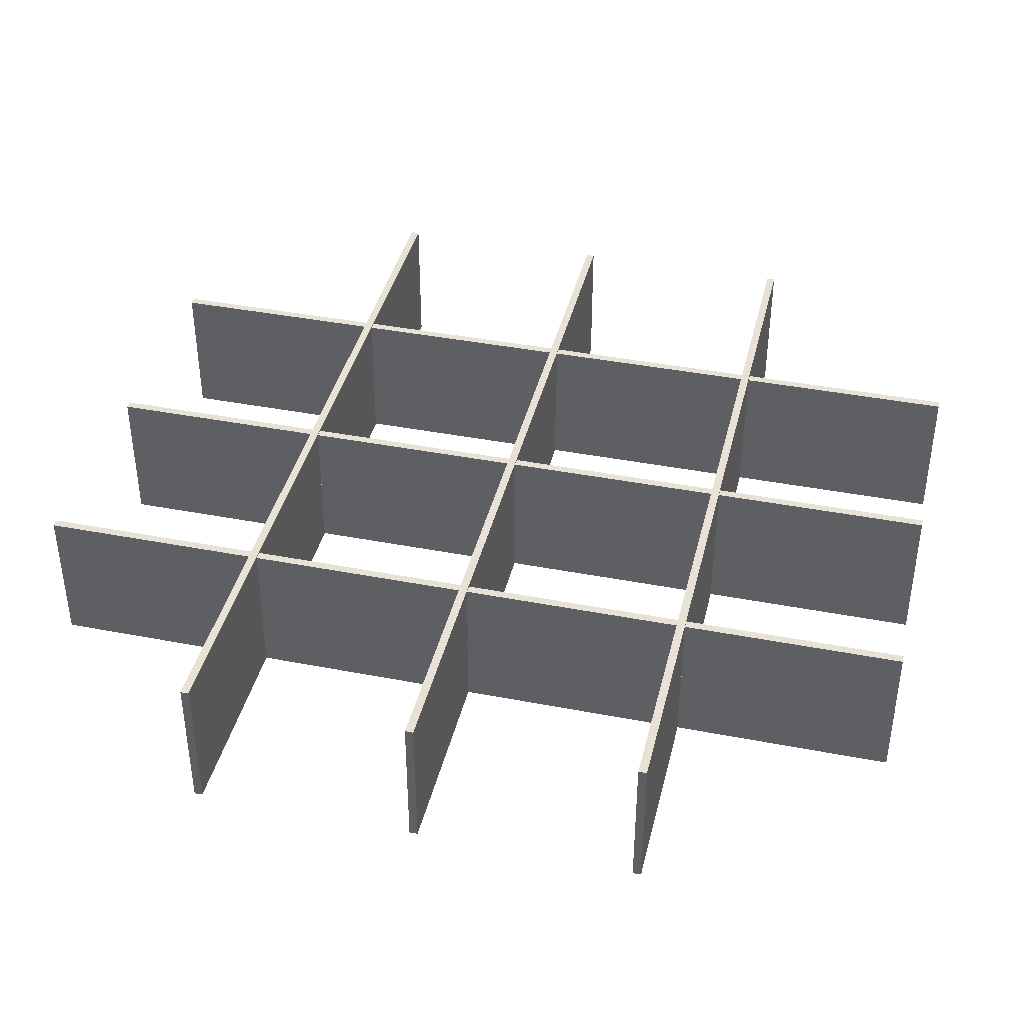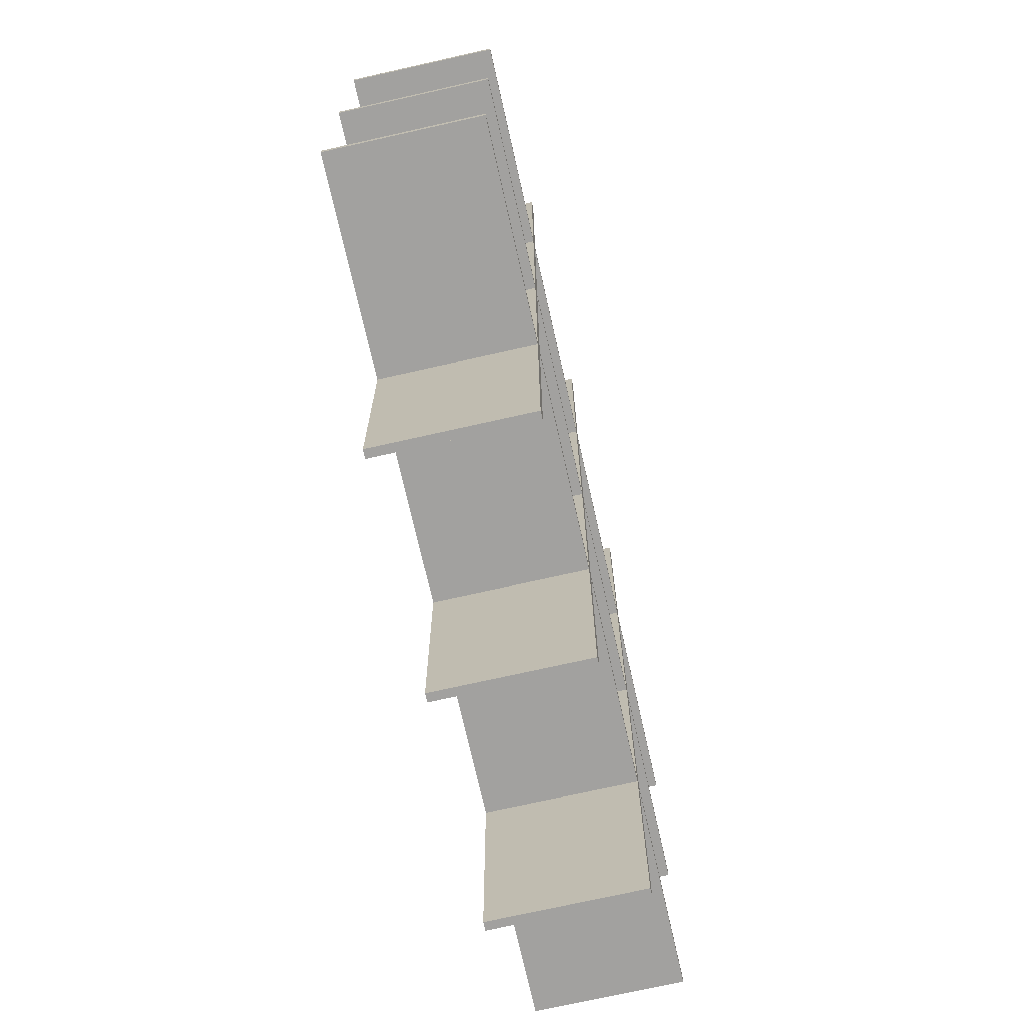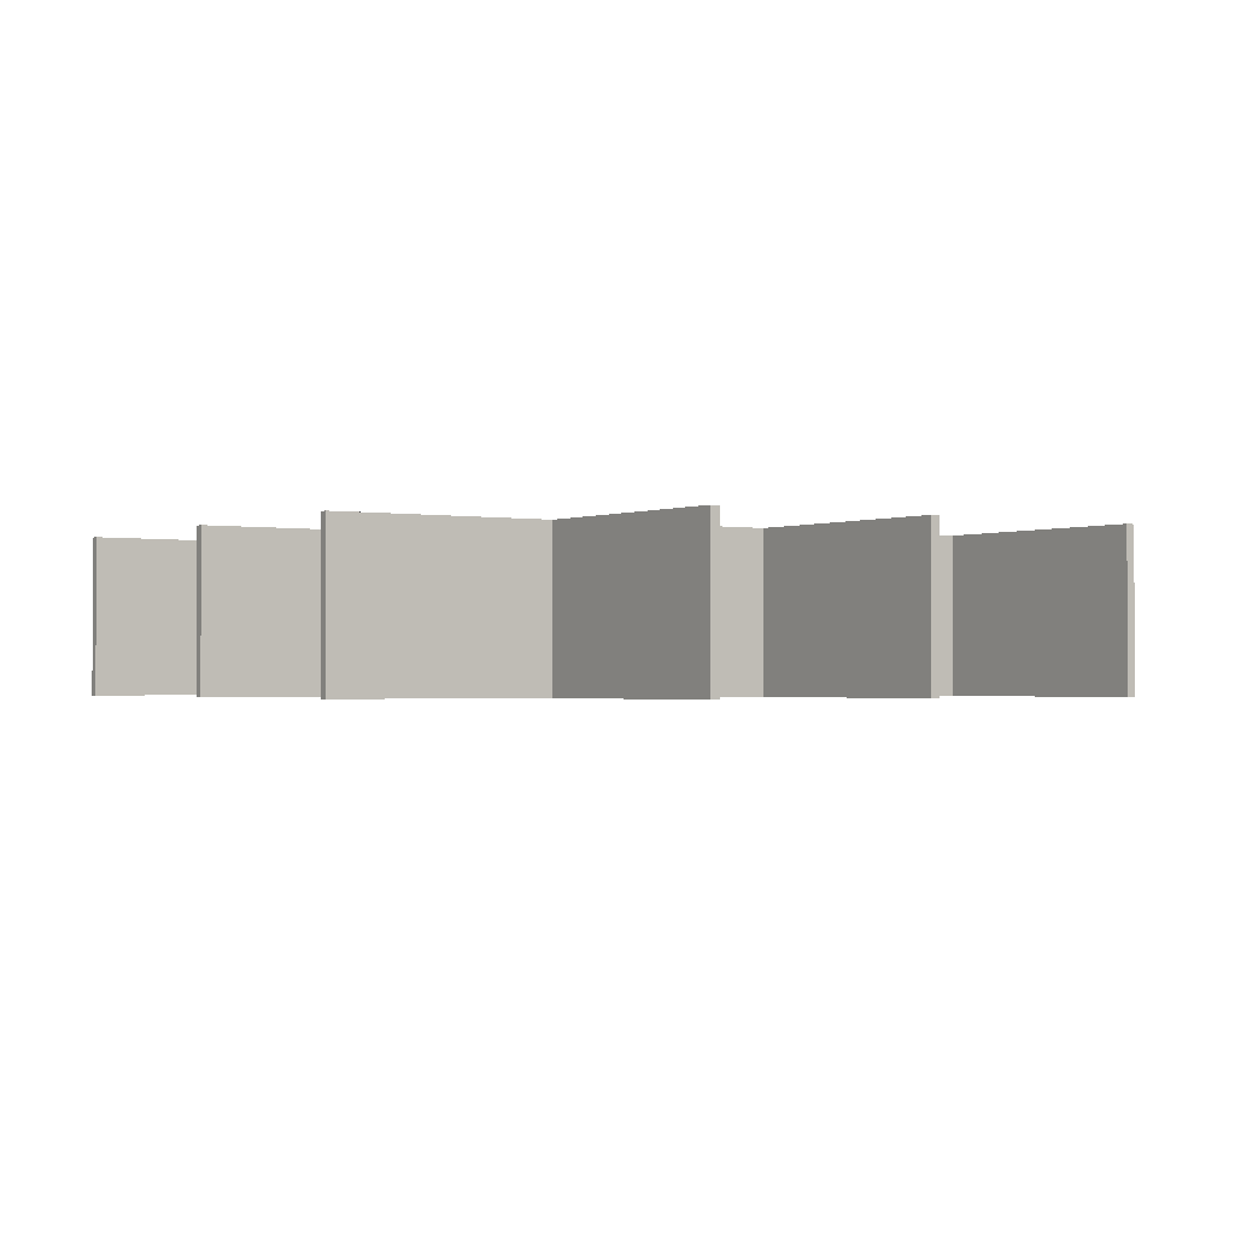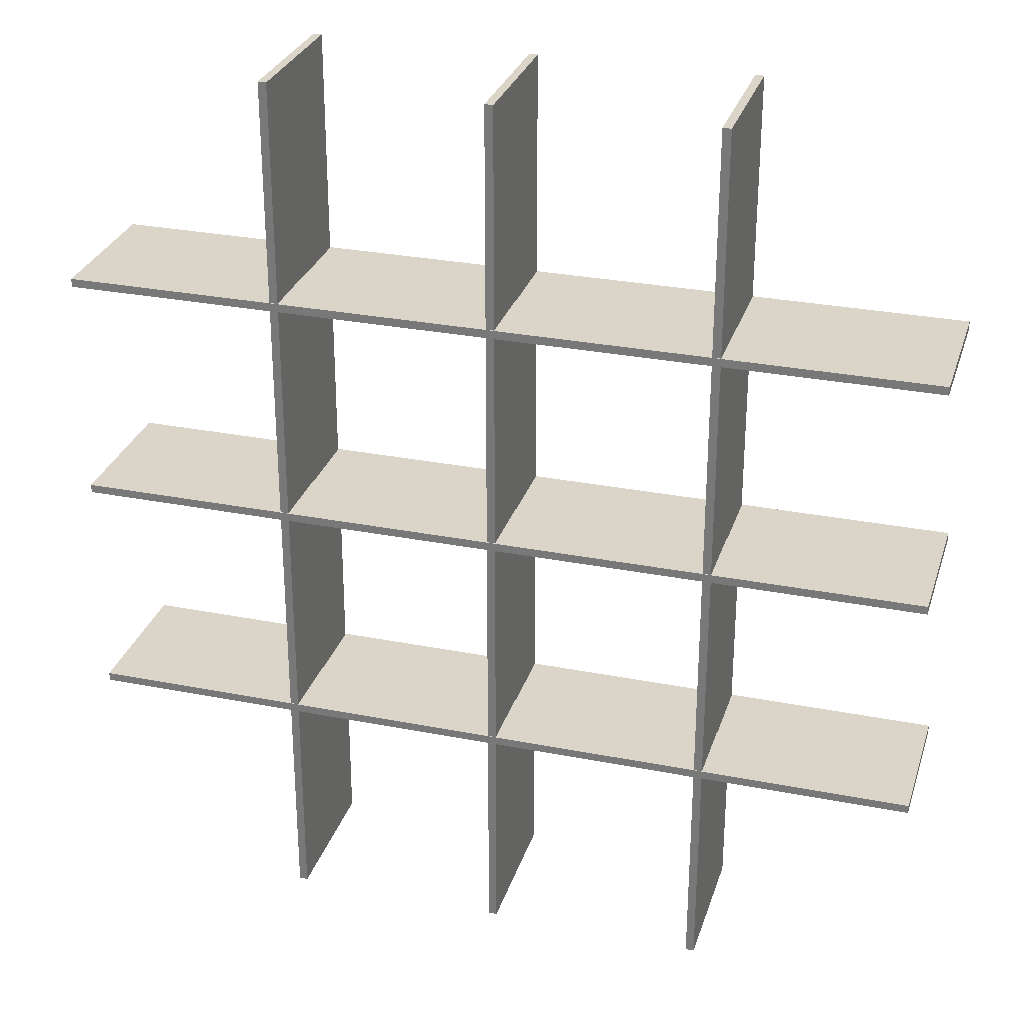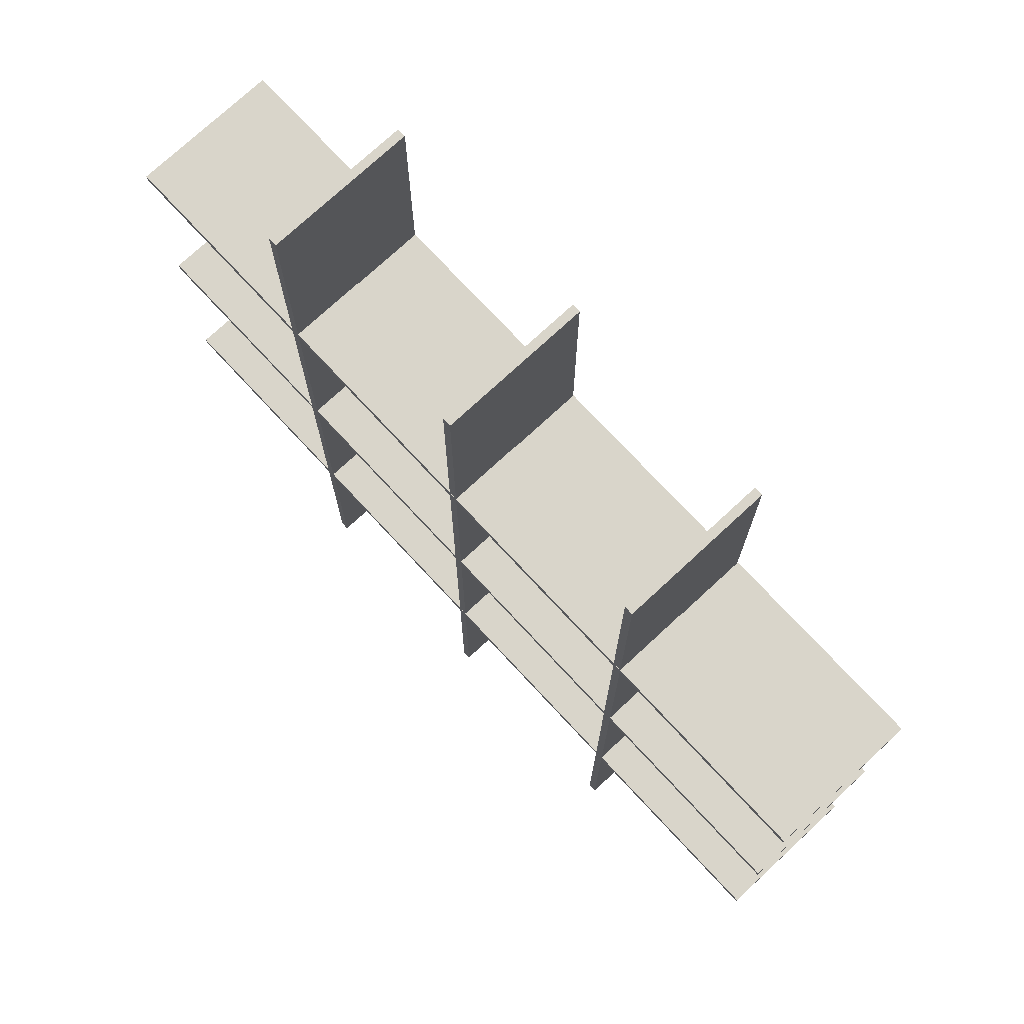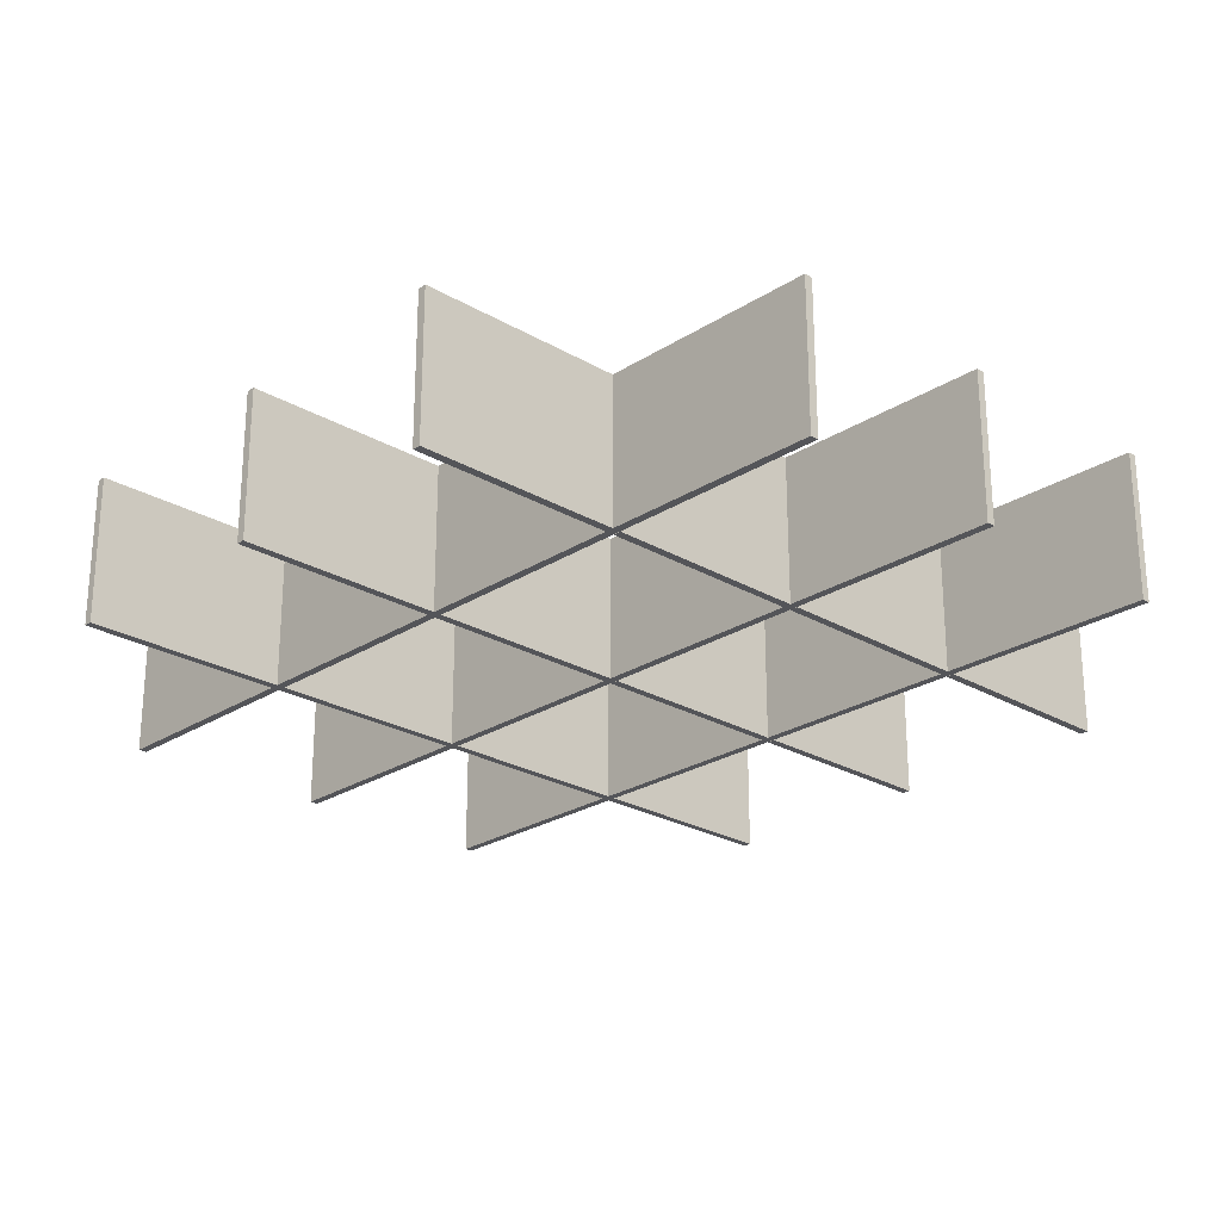
<metadata>
{"format":"obj","ext":"obj","renderer":"f3d","projection":"perspective","resolution":1024,"background":"white","views":[{"elev":40.1,"azim":103.4,"up":"+Z"},{"elev":-72.2,"azim":102.7,"up":"+Y"},{"elev":-1.3,"azim":146.2,"up":"+Z"},{"elev":29.1,"azim":16.3,"up":"+Y"},{"elev":74.5,"azim":47.1,"up":"+Y"},{"elev":-24.7,"azim":-43.7,"up":"+Z"}]}
</metadata>
<code>
o 156
v 103.6 -332.7 0
v 103.6 -328.7 0
v 202.9 -332.7 0
v 202.9 -328.7 0
v 306.5 -328.7 0
v 306.5 -332.7 0
v 207.1 -328.7 0
v 207.1 -332.7 0
v 0 -332.7 0
v 0 -328.7 0
v 99.35 -332.7 0
v 99.35 -328.7 0
v 0 -332.7 70
v 0 -328.7 70
v 202.9 -332.7 35
v 207.1 -332.7 35
v 410 -332.7 70
v 99.35 -332.7 35
v 103.6 -332.7 35
v 310.6 -332.7 0
v 410 -332.7 0
v 310.6 -332.7 35
v 306.5 -332.7 35
v 410 -328.7 70
v 410 -328.7 0
v 310.6 -328.7 0
v 306.5 -328.7 35
v 310.6 -328.7 35
v 207.1 -328.7 35
v 202.9 -328.7 35
v 103.6 -328.7 35
v 99.35 -328.7 35
v 103.3 -113.1 70
v 99.35 -113.1 70
v 103.3 -218.7 70
v 99.35 -218.7 70
v 99.35 -328.5 70
v 103.3 -328.5 70
v 99.35 -222.9 70
v 103.3 -222.9 70
v 103.3 -3.294 70
v 99.35 -3.294 70
v 103.3 -108.9 70
v 99.35 -108.9 70
v 103.3 -3.294 -0
v 99.35 -3.294 -0
v 103.3 -218.7 35
v 103.3 -222.9 35
v 103.3 -438.3 -0
v 103.3 -108.9 35
v 103.3 -113.1 35
v 103.3 -332.7 70
v 103.3 -438.3 70
v 103.3 -332.7 35
v 103.3 -328.5 35
v 99.35 -438.3 -0
v 99.35 -438.3 70
v 99.35 -332.7 70
v 99.35 -328.5 35
v 99.35 -222.9 35
v 99.35 -218.7 35
v 99.35 -113.1 35
v 99.35 -108.9 35
v 206.9 -113.1 70
v 202.9 -113.1 70
v 206.9 -218.7 70
v 202.9 -218.7 70
v 202.9 -328.5 70
v 206.9 -328.5 70
v 202.9 -222.9 70
v 206.9 -222.9 70
v 206.9 -3.294 70
v 202.9 -3.294 70
v 206.9 -108.9 70
v 202.9 -108.9 70
v 206.9 -3.294 -0
v 202.9 -3.294 -0
v 206.9 -218.7 35
v 206.9 -222.9 35
v 206.9 -438.3 -0
v 206.9 -108.9 35
v 206.9 -113.1 35
v 206.9 -332.7 70
v 206.9 -438.3 70
v 206.9 -332.7 35
v 206.9 -328.5 35
v 202.9 -438.3 -0
v 202.9 -438.3 70
v 202.9 -332.7 70
v 202.9 -328.5 35
v 202.9 -332.7 35
v 202.9 -222.9 35
v 202.9 -218.7 35
v 202.9 -113.1 35
v 202.9 -108.9 35
v 103.6 -222.9 0
v 103.6 -218.9 0
v 202.9 -222.9 0
v 202.9 -218.9 0
v 306.5 -218.9 0
v 306.5 -222.9 0
v 207.1 -218.9 0
v 207.1 -222.9 0
v 0 -222.9 0
v 0 -218.9 0
v 99.35 -222.9 0
v 99.35 -218.9 0
v 0 -222.9 70
v 0 -218.9 70
v 202.9 -222.9 35
v 207.1 -222.9 35
v 410 -222.9 70
v 103.6 -222.9 35
v 310.6 -222.9 0
v 410 -222.9 0
v 310.6 -222.9 35
v 306.5 -222.9 35
v 410 -218.9 70
v 410 -218.9 0
v 310.6 -218.9 0
v 306.5 -218.9 35
v 310.6 -218.9 35
v 207.1 -218.9 35
v 202.9 -218.9 35
v 103.6 -218.9 35
v 99.35 -218.9 35
v 310.4 -113.1 70
v 306.5 -113.1 70
v 310.4 -218.7 70
v 306.5 -218.7 70
v 306.5 -328.5 70
v 310.4 -328.5 70
v 306.5 -222.9 70
v 310.4 -222.9 70
v 310.4 -3.294 70
v 306.5 -3.294 70
v 310.4 -108.9 70
v 306.5 -108.9 70
v 310.4 -3.294 -0
v 306.5 -3.294 -0
v 310.4 -218.7 35
v 310.4 -222.9 35
v 310.4 -438.3 -0
v 310.4 -108.9 35
v 310.4 -113.1 35
v 310.4 -332.7 70
v 310.4 -438.3 70
v 310.4 -332.7 35
v 310.4 -328.5 35
v 306.5 -438.3 -0
v 306.5 -438.3 70
v 306.5 -332.7 70
v 306.5 -328.5 35
v 306.5 -218.7 35
v 306.5 -113.1 35
v 306.5 -108.9 35
v 103.6 -113.1 0
v 103.6 -109.1 0
v 202.9 -113.1 0
v 202.9 -109.1 0
v 306.5 -109.1 0
v 306.5 -113.1 0
v 207.1 -109.1 0
v 207.1 -113.1 0
v 0 -113.1 0
v 0 -109.1 0
v 99.35 -113.1 0
v 99.35 -109.1 0
v 0 -113.1 70
v 0 -109.1 70
v 202.9 -113.1 35
v 207.1 -113.1 35
v 410 -113.1 70
v 103.6 -113.1 35
v 310.6 -113.1 0
v 410 -113.1 0
v 310.6 -113.1 35
v 410 -109.1 70
v 410 -109.1 0
v 310.6 -109.1 0
v 306.5 -109.1 35
v 310.6 -109.1 35
v 207.1 -109.1 35
v 202.9 -109.1 35
v 103.6 -109.1 35
v 99.35 -109.1 35
f 1 2 3
f 3 2 4
f 5 6 7
f 7 6 8
f 9 10 11
f 11 10 12
f 13 14 9
f 9 14 10
f 15 16 17
f 9 11 13
f 13 11 18
f 13 18 19
f 1 3 19
f 19 3 15
f 19 15 13
f 13 15 17
f 20 21 22
f 22 21 17
f 22 17 23
f 23 17 16
f 23 16 6
f 6 16 8
f 24 17 25
f 25 17 21
f 24 25 26
f 27 5 7
f 26 28 24
f 24 28 27
f 24 27 29
f 29 27 7
f 4 2 30
f 30 2 31
f 12 10 32
f 32 10 14
f 32 14 31
f 31 14 24
f 31 24 30
f 30 24 29
f 17 24 13
f 13 24 14
f 25 21 26
f 26 21 20
f 12 32 11
f 11 32 18
f 32 31 18
f 18 31 19
f 31 2 19
f 19 2 1
f 5 27 6
f 6 27 23
f 27 28 23
f 23 28 22
f 28 26 22
f 22 26 20
f 4 30 3
f 3 30 15
f 30 29 15
f 15 29 16
f 29 7 16
f 16 7 8
f 33 34 35
f 35 34 36
f 37 38 39
f 39 38 40
f 41 42 43
f 43 42 44
f 45 46 41
f 41 46 42
f 47 48 49
f 41 43 45
f 45 43 50
f 45 50 51
f 33 35 51
f 51 35 47
f 51 47 45
f 45 47 49
f 52 53 54
f 54 53 49
f 54 49 55
f 55 49 48
f 55 48 38
f 38 48 40
f 56 49 57
f 57 49 53
f 56 57 58
f 59 37 39
f 58 18 56
f 56 18 59
f 56 59 60
f 60 59 39
f 36 34 61
f 61 34 62
f 44 42 63
f 63 42 46
f 63 46 62
f 62 46 56
f 62 56 61
f 61 56 60
f 49 56 45
f 45 56 46
f 57 53 58
f 58 53 52
f 44 63 43
f 43 63 50
f 63 62 50
f 50 62 51
f 62 34 51
f 51 34 33
f 37 59 38
f 38 59 55
f 59 18 55
f 55 18 54
f 18 58 54
f 54 58 52
f 36 61 35
f 35 61 47
f 61 60 47
f 47 60 48
f 60 39 48
f 48 39 40
f 64 65 66
f 66 65 67
f 68 69 70
f 70 69 71
f 72 73 74
f 74 73 75
f 76 77 72
f 72 77 73
f 78 79 80
f 72 74 76
f 76 74 81
f 76 81 82
f 64 66 82
f 82 66 78
f 82 78 76
f 76 78 80
f 83 84 85
f 85 84 80
f 85 80 86
f 86 80 79
f 86 79 69
f 69 79 71
f 87 80 88
f 88 80 84
f 87 88 89
f 90 68 70
f 89 91 87
f 87 91 90
f 87 90 92
f 92 90 70
f 67 65 93
f 93 65 94
f 75 73 95
f 95 73 77
f 95 77 94
f 94 77 87
f 94 87 93
f 93 87 92
f 80 87 76
f 76 87 77
f 88 84 89
f 89 84 83
f 75 95 74
f 74 95 81
f 95 94 81
f 81 94 82
f 94 65 82
f 82 65 64
f 68 90 69
f 69 90 86
f 90 91 86
f 86 91 85
f 91 89 85
f 85 89 83
f 67 93 66
f 66 93 78
f 93 92 78
f 78 92 79
f 92 70 79
f 79 70 71
f 96 97 98
f 98 97 99
f 100 101 102
f 102 101 103
f 104 105 106
f 106 105 107
f 108 109 104
f 104 109 105
f 110 111 112
f 104 106 108
f 108 106 60
f 108 60 113
f 96 98 113
f 113 98 110
f 113 110 108
f 108 110 112
f 114 115 116
f 116 115 112
f 116 112 117
f 117 112 111
f 117 111 101
f 101 111 103
f 118 112 119
f 119 112 115
f 118 119 120
f 121 100 102
f 120 122 118
f 118 122 121
f 118 121 123
f 123 121 102
f 99 97 124
f 124 97 125
f 107 105 126
f 126 105 109
f 126 109 125
f 125 109 118
f 125 118 124
f 124 118 123
f 112 118 108
f 108 118 109
f 119 115 120
f 120 115 114
f 107 126 106
f 106 126 60
f 126 125 60
f 60 125 113
f 125 97 113
f 113 97 96
f 100 121 101
f 101 121 117
f 121 122 117
f 117 122 116
f 122 120 116
f 116 120 114
f 99 124 98
f 98 124 110
f 124 123 110
f 110 123 111
f 123 102 111
f 111 102 103
f 127 128 129
f 129 128 130
f 131 132 133
f 133 132 134
f 135 136 137
f 137 136 138
f 139 140 135
f 135 140 136
f 141 142 143
f 135 137 139
f 139 137 144
f 139 144 145
f 127 129 145
f 145 129 141
f 145 141 139
f 139 141 143
f 146 147 148
f 148 147 143
f 148 143 149
f 149 143 142
f 149 142 132
f 132 142 134
f 150 143 151
f 151 143 147
f 150 151 152
f 153 131 133
f 152 23 150
f 150 23 153
f 150 153 117
f 117 153 133
f 130 128 154
f 154 128 155
f 138 136 156
f 156 136 140
f 156 140 155
f 155 140 150
f 155 150 154
f 154 150 117
f 143 150 139
f 139 150 140
f 151 147 152
f 152 147 146
f 138 156 137
f 137 156 144
f 156 155 144
f 144 155 145
f 155 128 145
f 145 128 127
f 131 153 132
f 132 153 149
f 153 23 149
f 149 23 148
f 23 152 148
f 148 152 146
f 130 154 129
f 129 154 141
f 154 117 141
f 141 117 142
f 117 133 142
f 142 133 134
f 157 158 159
f 159 158 160
f 161 162 163
f 163 162 164
f 165 166 167
f 167 166 168
f 169 170 165
f 165 170 166
f 171 172 173
f 165 167 169
f 169 167 62
f 169 62 174
f 157 159 174
f 174 159 171
f 174 171 169
f 169 171 173
f 175 176 177
f 177 176 173
f 177 173 155
f 155 173 172
f 155 172 162
f 162 172 164
f 178 173 179
f 179 173 176
f 178 179 180
f 181 161 163
f 180 182 178
f 178 182 181
f 178 181 183
f 183 181 163
f 160 158 184
f 184 158 185
f 168 166 186
f 186 166 170
f 186 170 185
f 185 170 178
f 185 178 184
f 184 178 183
f 173 178 169
f 169 178 170
f 179 176 180
f 180 176 175
f 168 186 167
f 167 186 62
f 186 185 62
f 62 185 174
f 185 158 174
f 174 158 157
f 161 181 162
f 162 181 155
f 181 182 155
f 155 182 177
f 182 180 177
f 177 180 175
f 160 184 159
f 159 184 171
f 184 183 171
f 171 183 172
f 183 163 172
f 172 163 164

</code>
